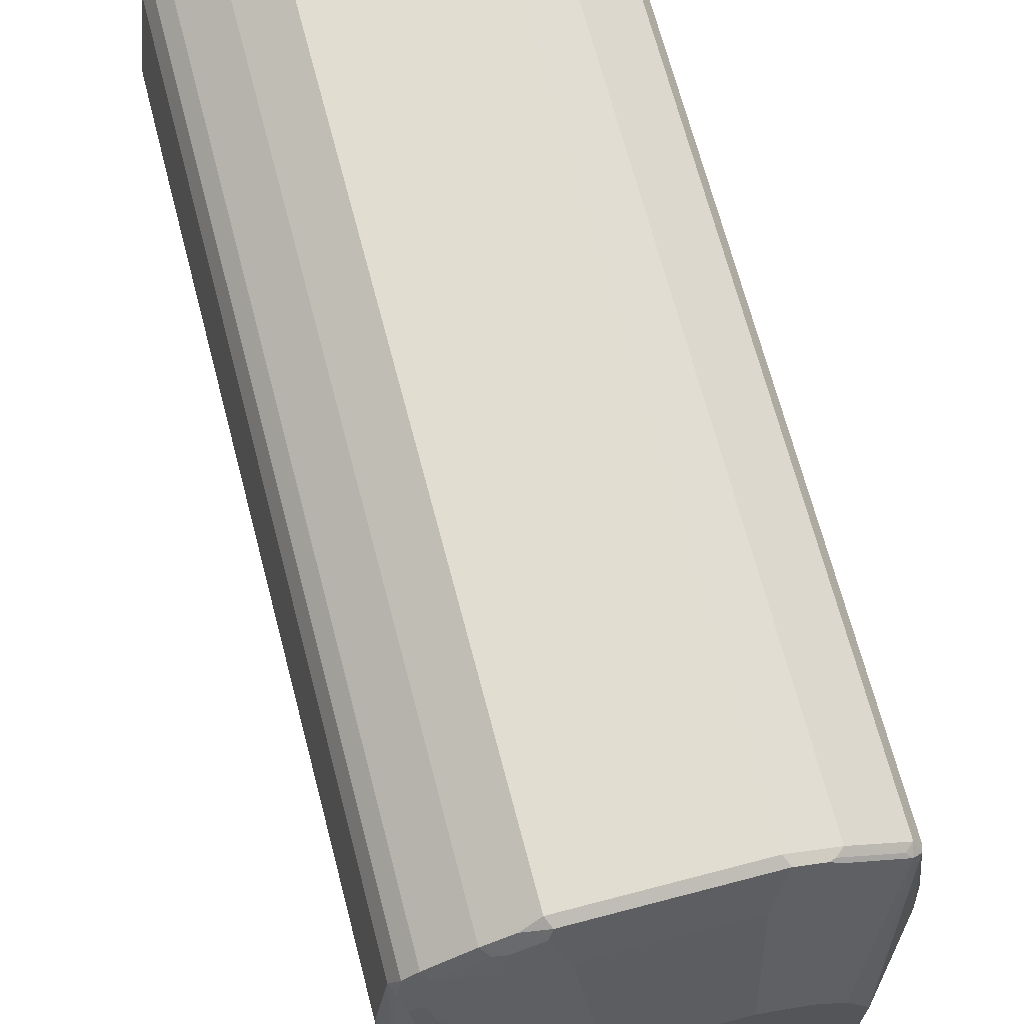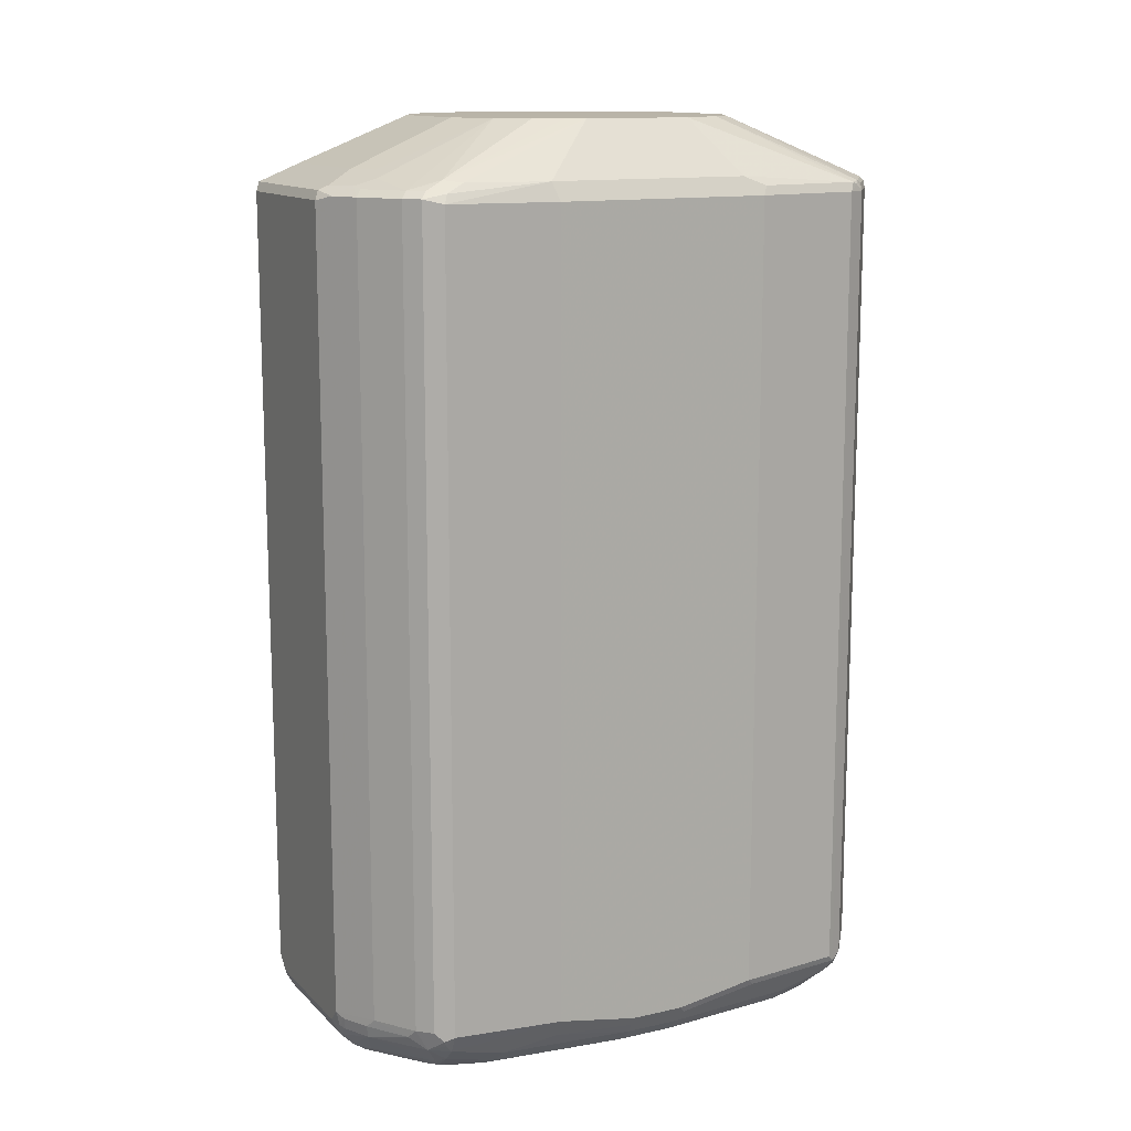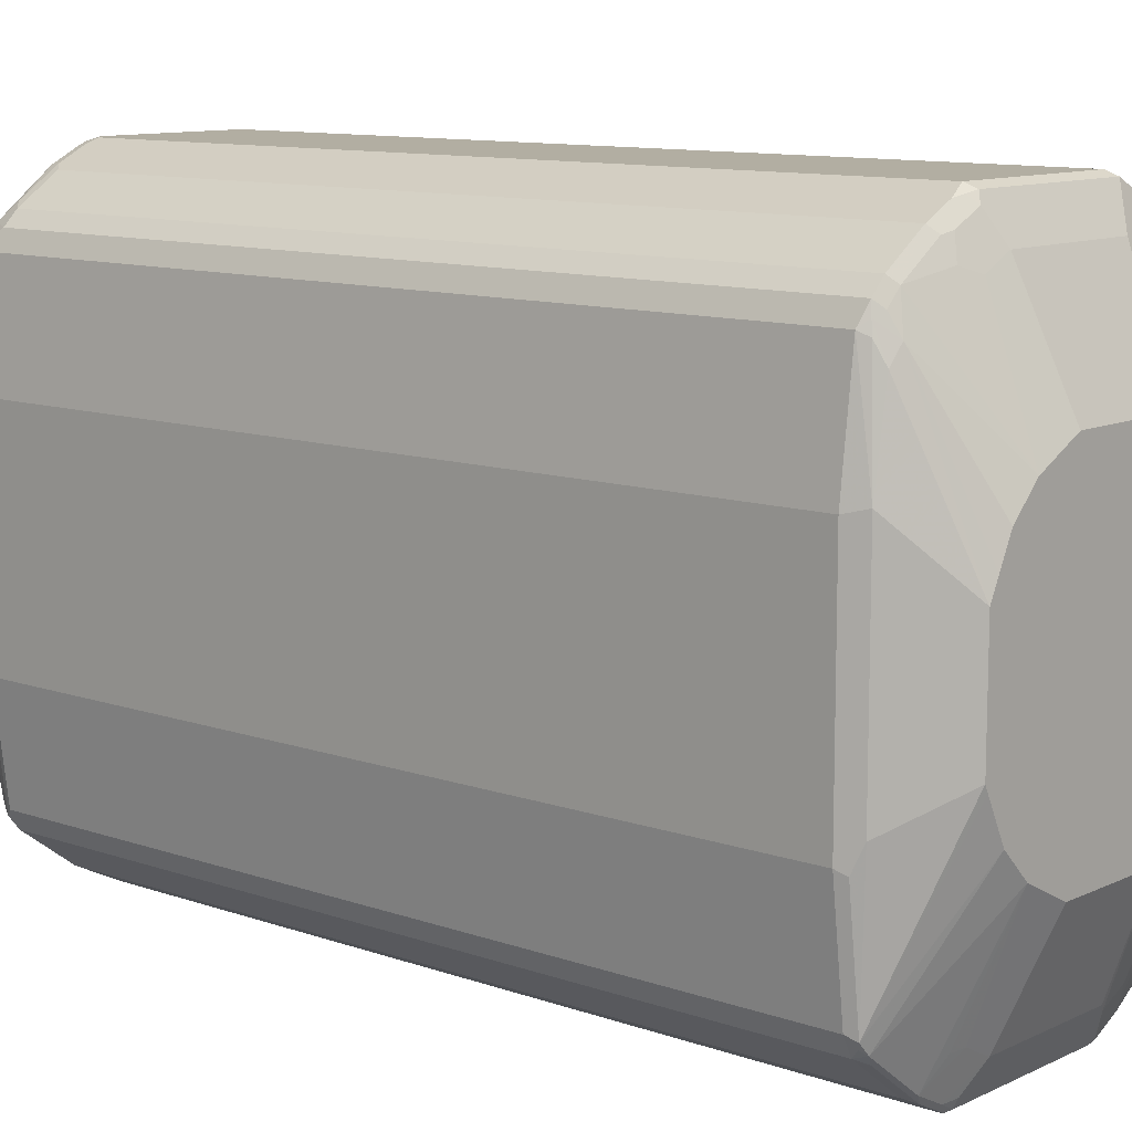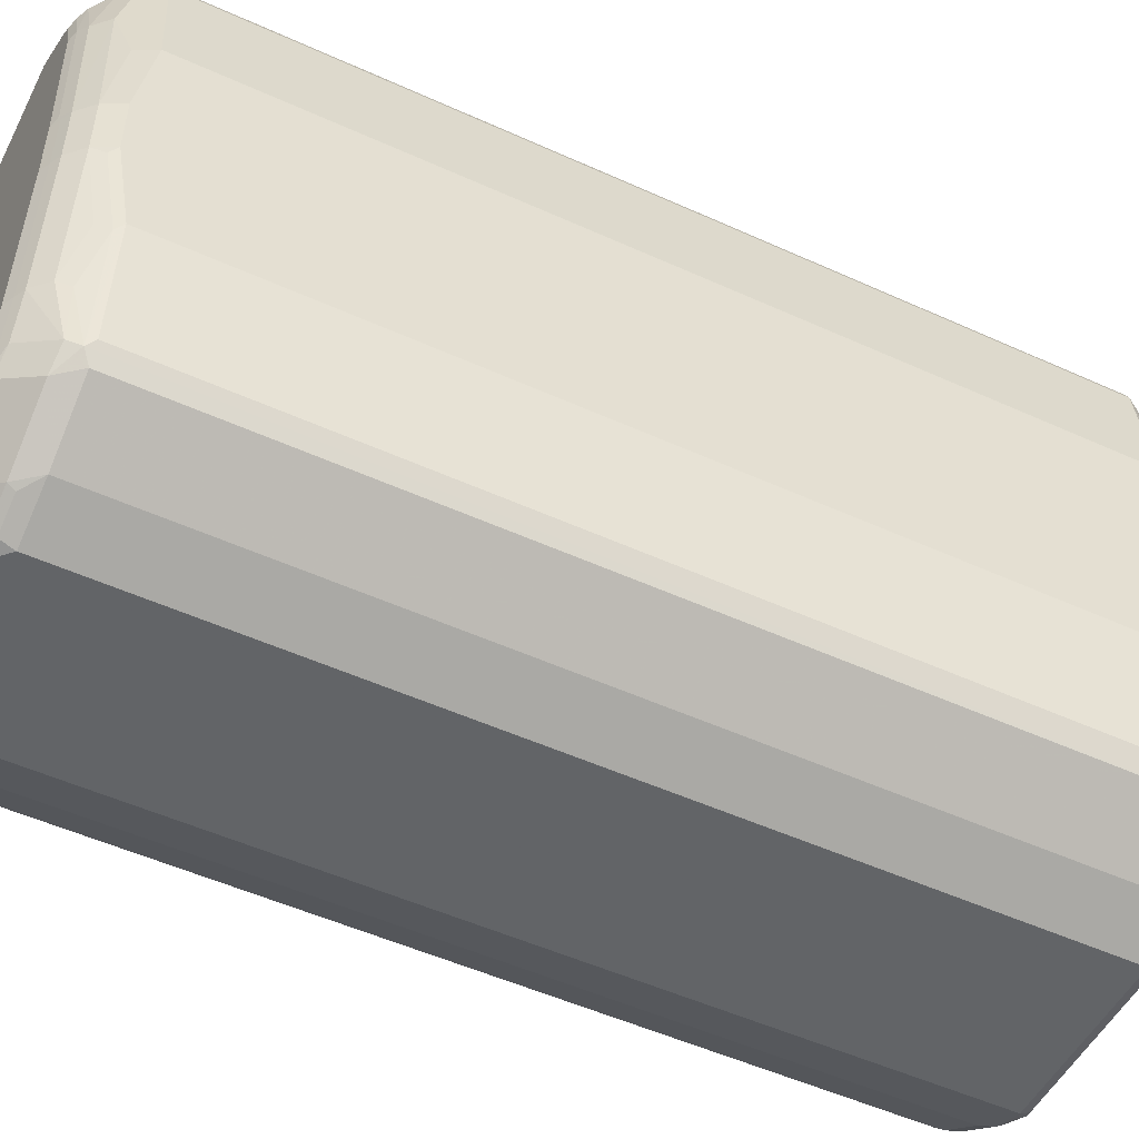
<metadata>
{"format":"obj","ext":"obj","renderer":"f3d","projection":"perspective","resolution":1024,"background":"white","views":[{"elev":68.8,"azim":165.3,"up":"+Z"},{"elev":13.1,"azim":63.0,"up":"+Y"},{"elev":10.7,"azim":131.1,"up":"+Z"},{"elev":-51.1,"azim":63.6,"up":"+Z"}]}
</metadata>
<code>
v 0.1177 0.3335 0.4317
v 0.1831 0.3401 0.399
v 0.1439 0.3401 0.4186
v 0.1275 0.3434 0.4218
v 0.1111 0.3465 0.4251
v -0.1177 0.3335 0.4317
v 0.1177 -0.824 0.4317
v 0.2419 0.3401 0.3597
v 0.2321 0.3498 0.3499
v 0.1733 0.3498 0.3891
v 0.1569 0.3531 0.3924
v 0.1667 0.3434 0.4022
v 0.1831 -0.8174 0.399
v 0.1177 0.3531 0.412
v 0.1046 0.3596 0.399
v -0.1242 0.3465 0.4251
v -0.1635 0.3465 0.4055
v -0.1831 0.3335 0.399
v -0.1177 -0.824 0.4317
v 0.09806 -0.8436 0.4317
v 0.1177 -0.8461 0.4267
v 0.1308 -0.8305 0.4251
v 0.17 -0.8305 0.4055
v 0.2616 0.3401 0.34
v 0.2419 -0.8174 0.3597
v 0.2518 0.3498 0.3302
v 0.2452 0.3629 0.304
v 0.1439 0.4377 0.1831
v 0.2158 0.3531 0.3531
v 0.1667 0.3629 0.3629
v 0.2289 -0.8305 0.3662
v 0.09806 0.3727 0.3728
v -0.09155 0.3596 0.399
v -0.1046 0.3662 0.3859
v -0.179 0.3482 0.3924
v -0.1716 0.3434 0.4022
v -0.1439 0.3662 0.3662
v -0.2501 0.3434 0.3433
v -0.2616 0.3335 0.34
v -0.1831 -0.824 0.399
v -0.1667 -0.8338 0.4071
v -0.1275 -0.8338 0.4267
v -0.09806 -0.8436 0.4317
v 0.09806 -0.8697 0.4186
v 0.1275 -0.8485 0.4218
v 0.1667 -0.8485 0.4022
v 0.2747 0.3335 0.3139
v 0.2649 0.3434 0.3237
v 0.2616 -0.8174 0.34
v 0.2452 -0.8485 0.3433
v 0.2616 0.3596 0.2811
v 0.2158 0.4377 0.07842
v 0.2028 0.4377 0.1047
v 0.1832 0.4377 0.1439
v 0.1636 0.4377 0.1635
v 0.1047 0.4377 0.2028
v 0.1373 0.3727 0.3531
v -0.09806 0.3727 0.3728
v 0.07847 0.4377 0.2158
v -0.2575 0.3482 0.3335
v -0.1439 0.4377 0.1831
v -0.1373 0.3727 0.3531
v -0.2698 0.3434 0.3237
v -0.2616 -0.824 0.34
v -0.2452 -0.8338 0.3482
v -0.1373 -0.8436 0.4193
v -0.1667 -0.8535 0.3973
v -0.1079 -0.8535 0.4267
v -0.09806 -0.8697 0.4186
v 0.09806 -0.8894 0.399
v 0.1275 -0.8877 0.3826
v 0.2256 -0.878 0.3237
v 0.2943 0.3335 0.1569
v 0.2812 0.3596 0.1634
v 0.2681 0.3465 0.3073
v 0.2747 -0.824 0.3139
v 0.2681 -0.8305 0.327
v 0.2616 -0.8502 0.3139
v 0.255 -0.8436 0.3335
v 0.2419 -0.8697 0.3139
v 0.2158 0.4377 -0.07842
v -0.07847 0.4377 0.2158
v -0.1831 0.4377 0.1438
v -0.1876 0.4377 0.1349
v -0.1962 0.4377 0.1177
v -0.2138 0.4377 0.08256
v -0.2158 0.4377 0.07842
v -0.2616 0.3596 0.2746
v -0.2812 0.3596 0.1373
v -0.2894 0.3434 0.1667
v -0.2943 0.3335 0.1569
v -0.2747 0.3335 0.3139
v -0.2747 -0.824 0.3139
v -0.2649 -0.8338 0.3286
v -0.2452 -0.8535 0.3384
v -0.1472 -0.8535 0.4071
v -0.1275 -0.8927 0.3777
v -0.09806 -0.8894 0.399
v 0.09806 -0.896 0.3859
v 0.1079 -0.8976 0.3826
v 0.2158 -0.8902 0.3139
v 0.2943 0.3335 -0.1569
v 0.2943 -0.824 0.1569
v 0.2812 0.3596 -0.1307
v 0.2649 -0.8387 0.3237
v 0.2747 -0.8436 0.2354
v 0.2419 -0.8894 0.2354
v 0.2616 -0.8697 0.2354
v 0.2681 -0.8568 0.2354
v 0.2113 0.4377 -0.08738
v 0.2681 0.3465 -0.3204
v -0.2158 0.4377 -0.07842
v -0.2812 0.3596 -0.1569
v -0.2943 0.3335 -0.1569
v -0.2943 -0.824 0.1569
v -0.2681 -0.8371 0.3204
v -0.2485 -0.8568 0.3204
v -0.2093 -0.896 0.3008
v -0.206 -0.8927 0.3188
v -0.2616 -0.8502 0.3073
v -0.1177 -0.8976 0.3752
v -0.09806 -0.896 0.3859
v 0.09806 -0.9024 0.3728
v 0.1864 -0.8976 0.3237
v 0.206 -0.8976 0.304
v 0.2256 -0.8976 0.2452
v 0.2747 0.3335 -0.3139
v 0.2877 0.3465 -0.1634
v 0.2943 -0.824 -0.1569
v 0.2812 -0.8502 0.1569
v 0.2943 -0.8436 0.03921
v 0.2616 -0.8894 0.03921
v 0.2812 -0.8697 0.03921
v 0.1983 0.4377 -0.1136
v 0.2649 0.3434 -0.3286
v 0.255 0.3482 -0.336
v 0.1831 0.4377 -0.1438
v 0.1852 0.4377 -0.1397
v -0.2093 0.4377 -0.0916
v -0.2649 0.3482 -0.3237
v -0.2616 0.3596 -0.2746
v -0.2681 0.3465 -0.3139
v -0.2747 0.3335 -0.3139
v -0.2943 -0.824 -0.1569
v -0.2943 -0.8436 0.03921
v -0.2877 -0.8371 0.1634
v -0.2681 -0.8568 0.2419
v -0.1962 -0.8976 0.3163
v -0.2223 -0.8894 0.2877
v -0.2289 -0.896 0.2419
v -0.2158 -0.9024 0.2354
v -0.1962 -0.9024 0.2942
v -0.2616 -0.8697 0.2288
v -0.2419 -0.8894 0.2288
v -0.09806 -0.9024 0.3728
v 0.1765 -0.9024 0.3139
v 0.1962 -0.9024 0.2942
v 0.2158 -0.9024 0.2354
v 0.2354 -0.9024 0.03921
v 0.2452 -0.8976 0.04901
v 0.2616 0.3335 -0.34
v 0.2747 -0.824 -0.3139
v 0.2698 -0.8338 -0.3237
v 0.2943 -0.8436 -0.03921
v 0.2894 -0.8338 -0.1667
v 0.2877 -0.8568 0.03921
v 0.2485 -0.896 0.03921
v 0.2616 -0.8894 -0.03921
v 0.2812 -0.8697 -0.03921
v 0.2452 0.3434 -0.3482
v 0.1765 0.3482 -0.3948
v 0.1439 0.4377 -0.1831
v -0.1898 0.4377 -0.1309
v -0.2256 0.3482 -0.3629
v -0.2289 0.3401 -0.3662
v -0.2681 0.3401 -0.327
v -0.1831 0.4377 -0.1438
v -0.1439 0.4377 -0.1831
v -0.2616 0.327 -0.34
v -0.2747 -0.824 -0.3139
v -0.2616 -0.8502 -0.3204
v -0.2812 -0.8502 -0.1634
v -0.2943 -0.8436 -0.03921
v -0.2877 -0.8568 0.04572
v -0.1765 -0.9024 0.3139
v -0.2485 -0.896 0.04572
v -0.2354 -0.9024 0.03921
v -0.2812 -0.8697 0.03262
v -0.2616 -0.8894 0.03262
v 0.2354 -0.9024 -0.03921
v 0.1831 0.3335 -0.399
v 0.2616 -0.824 -0.34
v 0.2698 -0.8535 -0.2452
v 0.2616 -0.8502 -0.3139
v 0.2403 -0.8535 -0.3433
v 0.2877 -0.8568 -0.03921
v 0.2894 -0.8535 -0.04901
v 0.2812 -0.8502 -0.1569
v 0.2485 -0.896 -0.03921
v 0.2419 -0.8894 -0.2354
v 0.2616 -0.8697 -0.2354
v 0.1667 0.3434 -0.4071
v 0.1373 0.3482 -0.4144
v 0.1373 0.3727 -0.3531
v 0.1569 0.3678 -0.3556
v 0.07847 0.4377 -0.2158
v -0.1667 0.3482 -0.4022
v -0.17 0.3401 -0.4055
v -0.1831 0.327 -0.399
v -0.2419 0.327 -0.3597
v -0.1309 0.4377 -0.1897
v -0.1472 0.3678 -0.3629
v -0.2616 -0.8305 -0.34
v -0.2452 -0.8535 -0.3433
v -0.2419 -0.8697 -0.3204
v -0.2419 -0.8894 -0.2419
v -0.2616 -0.8697 -0.2419
v -0.2812 -0.8697 -0.04572
v -0.2877 -0.8568 -0.03262
v -0.2485 -0.896 -0.03262
v -0.2354 -0.9024 -0.03921
v -0.2616 -0.8894 -0.04572
v 0.2158 -0.9024 -0.2354
v 0.1177 0.3335 -0.4317
v 0.1831 -0.824 -0.399
v 0.2223 -0.8894 -0.2942
v 0.1618 -0.8535 -0.4022
v 0.2011 -0.8927 -0.3237
v 0.2289 -0.896 -0.2354
v 0.1275 0.3434 -0.4267
v 0.1177 0.3531 -0.412
v 0.09806 0.3727 -0.3728
v 0.1177 0.3465 -0.4251
v -0.07847 0.4377 -0.2158
v -0.1275 0.3482 -0.4218
v -0.1308 0.3401 -0.4251
v -0.1177 0.3335 -0.4317
v -0.1831 -0.8305 -0.399
v -0.2419 -0.8305 -0.3597
v -0.09167 0.4377 -0.2094
v -0.1079 0.3678 -0.3826
v -0.1667 -0.8535 -0.4022
v -0.206 -0.8927 -0.3237
v -0.2223 -0.8894 -0.3008
v -0.2158 -0.9024 -0.2354
v 0.1962 -0.9024 -0.2942
v 0.1177 -0.824 -0.4317
v 0.1594 -0.8436 -0.4071
v 0.2093 -0.896 -0.2942
v 0.1986 -0.8976 -0.3139
v 0.1226 -0.8927 -0.3826
v 0.1226 -0.8535 -0.4218
v 0.1201 -0.8976 -0.3728
v -0.1177 0.3465 -0.4251
v 0.09806 0.3596 -0.399
v -0.09806 0.3727 -0.3728
v -0.1177 -0.824 -0.4317
v -0.1439 -0.8305 -0.4186
v -0.1275 -0.8535 -0.4218
v -0.1046 -0.8697 -0.4186
v -0.1046 -0.8894 -0.399
v -0.1275 -0.8927 -0.3826
v -0.09806 -0.9024 -0.3728
v -0.1765 -0.9024 -0.3139
v -0.1929 -0.8993 -0.3106
v -0.1962 -0.9024 -0.2942
v 0.1765 -0.9024 -0.3139
v 0.1201 -0.8436 -0.4267
v 0.09806 -0.8436 -0.4317
v 0.1046 -0.896 -0.3859
v 0.09155 -0.8894 -0.399
v 0.09155 -0.8697 -0.4186
v 0.1046 -0.8568 -0.4251
v 0.09806 -0.9024 -0.3728
v -0.09806 -0.8436 -0.4317
v -0.09155 -0.896 -0.3859
f 147 184 153
f 148 152 185
f 150 154 189
f 150 189 186
f 159 167 160
f 150 186 187
f 153 188 189
f 153 184 188
f 153 189 154
f 159 190 199
f 159 199 167
f 146 184 147
f 150 187 151
f 145 219 184
f 140 178 174
f 144 182 183
f 144 181 182
f 144 180 181
f 143 213 180
f 143 179 213
f 143 176 179
f 140 177 178
f 140 173 177
f 140 143 142
f 140 176 143
f 140 175 176
f 140 174 175
f 139 173 140
f 161 191 170
f 145 183 219
f 161 163 192
f 178 211 212
f 161 225 191
f 136 172 137
f 175 179 176
f 175 210 179
f 175 209 210
f 175 208 209
f 174 178 207
f 174 208 175
f 174 207 208
f 172 204 206
f 172 205 204
f 171 205 172
f 171 204 205
f 171 232 204
f 171 203 232
f 171 230 203
f 171 202 230
f 170 191 202
f 163 165 193
f 163 193 194
f 163 194 195
f 163 195 192
f 164 196 197
f 165 197 198
f 161 192 225
f 165 198 193
f 168 229 200
f 168 200 201
f 168 201 169
f 169 201 198
f 169 198 197
f 169 197 196
f 168 199 229
f 136 171 172
f 114 180 144
f 136 170 202
f 123 263 274
f 123 264 263
f 123 266 264
f 123 245 266
f 123 221 245
f 123 187 221
f 123 151 187
f 123 152 151
f 123 185 152
f 123 155 185
f 121 155 122
f 121 185 155
f 121 148 185
f 120 154 149
f 123 274 267
f 120 153 154
f 118 152 148
f 118 151 152
f 118 150 151
f 118 154 150
f 118 149 154
f 118 148 119
f 117 149 118
f 117 120 149
f 116 147 120
f 116 146 147
f 115 146 116
f 115 184 146
f 115 145 184
f 178 212 207
f 120 147 153
f 123 267 246
f 123 246 223
f 123 223 190
f 136 161 170
f 135 161 136
f 133 196 166
f 133 169 196
f 132 169 133
f 132 168 169
f 132 199 168
f 132 167 199
f 132 160 167
f 131 196 164
f 131 166 196
f 130 133 166
f 129 163 162
f 129 165 163
f 129 197 165
f 129 164 197
f 127 163 161
f 123 190 159
f 123 159 158
f 123 158 157
f 123 157 156
f 123 156 124
f 124 156 157
f 136 202 171
f 124 157 125
f 126 157 158
f 126 158 159
f 126 159 160
f 126 160 132
f 127 161 135
f 127 162 163
f 125 157 126
f 179 210 239
f 223 246 249
f 180 213 181
f 242 260 261
f 242 259 260
f 238 242 239
f 238 259 242
f 238 258 259
f 238 257 258
f 235 237 236
f 235 254 237
f 235 241 256
f 234 241 240
f 234 256 241
f 233 254 235
f 233 235 255
f 232 235 256
f 242 261 262
f 232 255 235
f 231 233 255
f 230 237 254
f 230 254 233
f 228 253 251
f 228 250 253
f 227 268 248
f 227 252 268
f 227 251 252
f 226 250 228
f 226 249 250
f 225 248 247
f 225 227 248
f 224 257 237
f 224 275 257
f 231 255 232
f 243 262 263
f 243 263 264
f 243 264 265
f 114 143 180
f 264 266 265
f 263 270 274
f 263 276 270
f 261 263 262
f 261 276 263
f 261 270 276
f 261 271 270
f 260 269 272
f 260 275 269
f 260 271 261
f 260 272 271
f 259 275 260
f 257 259 258
f 257 275 259
f 253 274 270
f 252 273 268
f 243 265 266
f 243 266 244
f 244 266 245
f 246 267 250
f 246 250 249
f 247 248 268
f 224 269 275
f 247 268 269
f 250 274 253
f 251 253 270
f 251 270 271
f 251 271 252
f 252 271 272
f 252 272 273
f 250 267 274
f 179 239 213
f 224 247 269
f 223 249 229
f 195 228 251
f 195 227 225
f 194 228 195
f 194 226 228
f 194 200 226
f 194 201 200
f 193 201 194
f 193 198 201
f 192 195 225
f 191 247 224
f 191 225 247
f 191 224 202
f 190 229 199
f 190 223 229
f 195 251 227
f 188 222 189
f 186 221 187
f 186 220 221
f 186 222 220
f 186 189 222
f 184 218 188
f 184 219 218
f 183 218 219
f 182 218 183
f 182 217 218
f 181 213 214
f 181 217 182
f 181 216 217
f 181 215 216
f 181 214 215
f 188 218 222
f 200 229 249
f 200 249 226
f 202 224 230
f 220 222 221
f 217 222 218
f 216 221 222
f 216 245 221
f 216 244 245
f 216 222 217
f 215 244 216
f 215 243 244
f 214 239 242
f 214 243 215
f 214 262 243
f 214 242 262
f 213 239 214
f 212 240 241
f 212 241 235
f 211 240 212
f 209 239 210
f 203 231 232
f 203 230 233
f 203 233 231
f 204 232 206
f 206 232 256
f 206 256 234
f 224 237 230
f 207 212 235
f 207 236 208
f 208 236 237
f 208 237 209
f 209 237 257
f 209 257 238
f 209 238 239
f 207 235 236
f 113 143 114
f 41 95 67
f 113 140 142
f 28 234 240
f 28 206 234
f 28 172 206
f 28 137 172
f 28 138 137
f 28 134 138
f 28 110 134
f 28 81 110
f 28 52 81
f 28 53 52
f 28 54 53
f 28 55 54
f 27 55 28
f 27 54 55
f 28 240 211
f 27 53 54
f 27 51 52
f 27 48 51
f 25 50 49
f 25 31 50
f 24 76 47
f 24 49 76
f 24 27 26
f 24 48 27
f 24 47 48
f 23 46 31
f 22 46 23
f 22 45 46
f 21 44 45
f 21 45 22
f 27 52 53
f 20 44 21
f 28 211 178
f 28 177 173
f 40 64 65
f 39 63 64
f 39 60 63
f 38 60 39
f 37 62 61
f 35 61 60
f 35 37 61
f 35 38 36
f 35 60 38
f 34 62 37
f 34 58 62
f 32 82 58
f 32 59 82
f 32 56 59
f 28 178 177
f 32 57 56
f 28 30 29
f 28 57 30
f 28 56 57
f 28 59 56
f 28 82 59
f 28 61 82
f 28 83 61
f 28 84 83
f 28 85 84
f 28 86 85
f 28 87 86
f 28 112 87
f 28 139 112
f 28 173 139
f 31 46 50
f 20 69 44
f 20 43 69
f 19 68 43
f 7 20 21
f 6 40 19
f 6 18 40
f 6 17 18
f 6 16 17
f 5 33 16
f 5 15 33
f 5 14 15
f 4 14 5
f 4 11 14
f 4 12 11
f 2 25 8
f 2 13 25
f 2 4 3
f 7 21 22
f 2 12 4
f 2 10 11
f 2 9 10
f 2 8 9
f 1 13 2
f 1 7 13
f 1 20 7
f 1 43 20
f 1 19 43
f 1 6 19
f 1 16 6
f 1 5 16
f 1 4 5
f 1 3 4
f 1 2 3
f 2 11 12
f 7 22 23
f 7 23 13
f 8 24 26
f 19 42 68
f 19 41 42
f 19 40 41
f 18 64 40
f 18 39 64
f 18 38 39
f 18 36 38
f 17 37 35
f 17 36 18
f 17 35 36
f 16 37 17
f 16 34 37
f 16 33 34
f 15 34 33
f 15 58 34
f 15 32 58
f 14 32 15
f 8 26 9
f 8 25 49
f 8 49 24
f 9 26 27
f 9 27 28
f 9 28 29
f 40 65 41
f 9 29 11
f 11 29 30
f 11 30 57
f 11 57 32
f 11 32 14
f 13 23 31
f 13 31 25
f 9 11 10
f 41 66 42
f 41 65 95
f 268 273 269
f 97 148 121
f 97 119 148
f 95 120 117
f 95 116 120
f 95 119 97
f 95 118 119
f 95 117 118
f 94 116 95
f 93 116 94
f 93 115 116
f 91 93 92
f 91 115 93
f 91 145 115
f 91 183 145
f 97 121 98
f 91 144 183
f 89 91 90
f 89 114 91
f 89 113 114
f 87 89 88
f 87 113 89
f 87 112 113
f 81 111 110
f 81 104 111
f 80 101 107
f 78 109 106
f 78 108 109
f 78 107 108
f 78 80 107
f 78 105 79
f 91 114 144
f 98 121 122
f 99 122 155
f 99 155 123
f 113 141 140
f 112 141 113
f 112 140 141
f 112 139 140
f 111 138 134
f 111 137 138
f 111 136 137
f 111 135 136
f 111 127 135
f 110 111 134
f 108 130 109
f 108 133 130
f 108 132 133
f 107 132 108
f 107 126 132
f 104 128 111
f 103 166 131
f 99 123 100
f 100 123 124
f 100 124 101
f 101 124 125
f 101 125 126
f 101 126 107
f 78 106 103
f 102 127 111
f 102 128 104
f 102 129 162
f 102 162 127
f 103 106 109
f 103 109 130
f 103 130 166
f 102 111 128
f 113 142 143
f 77 79 105
f 76 105 78
f 60 84 85
f 60 83 84
f 60 61 83
f 58 82 62
f 52 104 81
f 52 74 104
f 51 74 52
f 51 75 74
f 50 80 78
f 50 72 80
f 50 79 77
f 50 78 79
f 49 77 76
f 49 50 77
f 60 85 86
f 48 75 51
f 47 76 103
f 47 75 48
f 47 74 75
f 47 73 74
f 46 72 50
f 46 71 72
f 46 70 71
f 44 46 45
f 44 70 46
f 44 98 70
f 44 69 98
f 43 68 69
f 42 66 68
f 41 67 66
f 47 103 73
f 60 86 87
f 60 87 63
f 61 62 82
f 76 77 105
f 73 129 102
f 73 164 129
f 73 131 164
f 73 103 131
f 73 104 74
f 73 102 104
f 72 101 80
f 71 101 72
f 71 100 101
f 70 100 71
f 70 99 100
f 70 122 99
f 70 98 122
f 68 96 69
f 67 69 96
f 67 98 69
f 63 87 88
f 63 88 89
f 63 89 90
f 63 90 91
f 63 91 92
f 63 92 93
f 76 78 103
f 63 93 64
f 64 94 95
f 64 95 65
f 66 67 96
f 66 96 68
f 67 95 97
f 67 97 98
f 64 93 94
f 269 273 272

</code>
